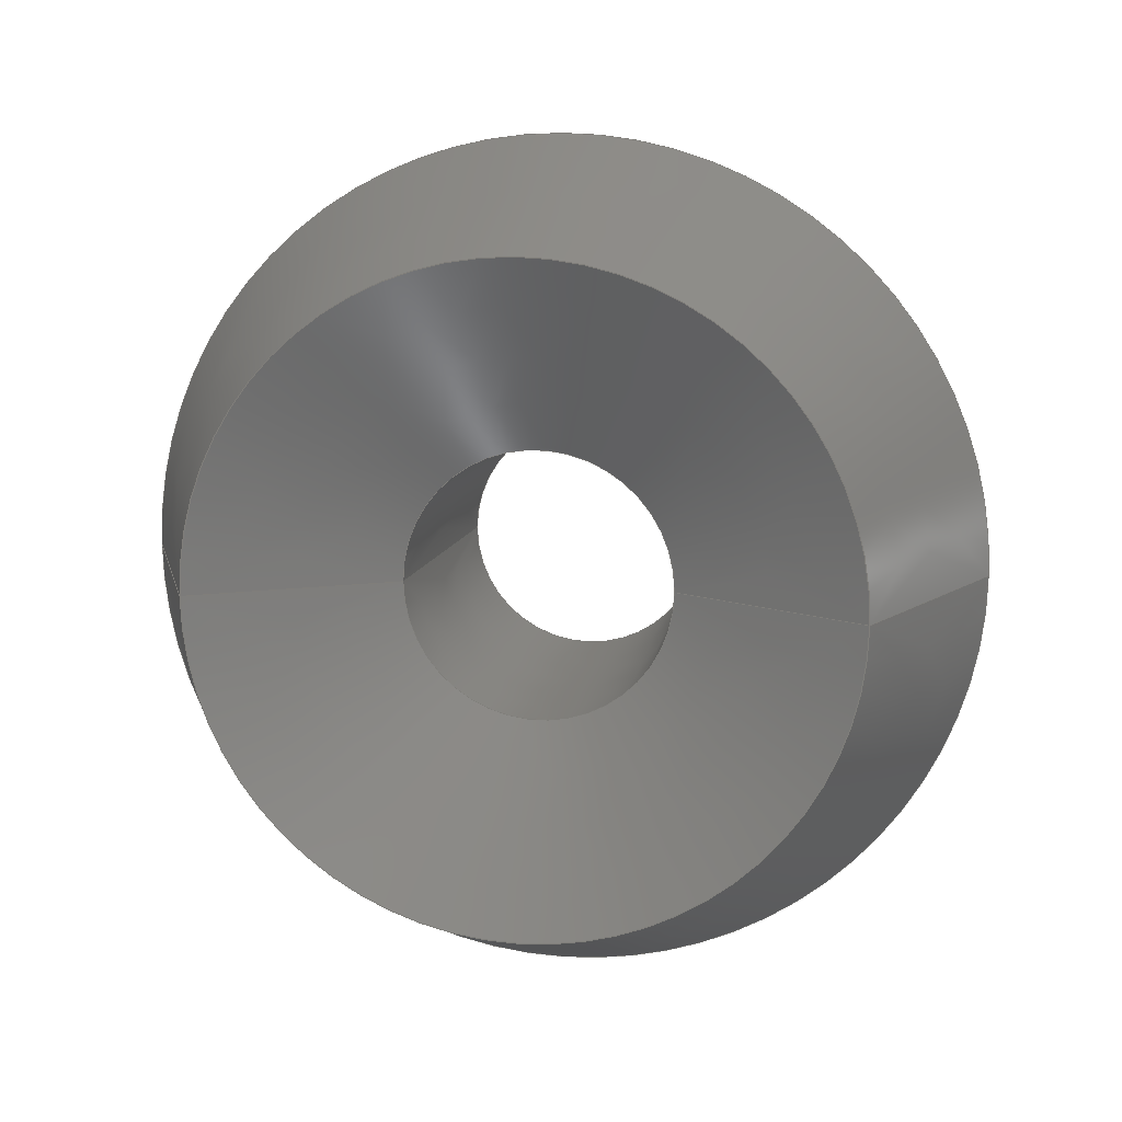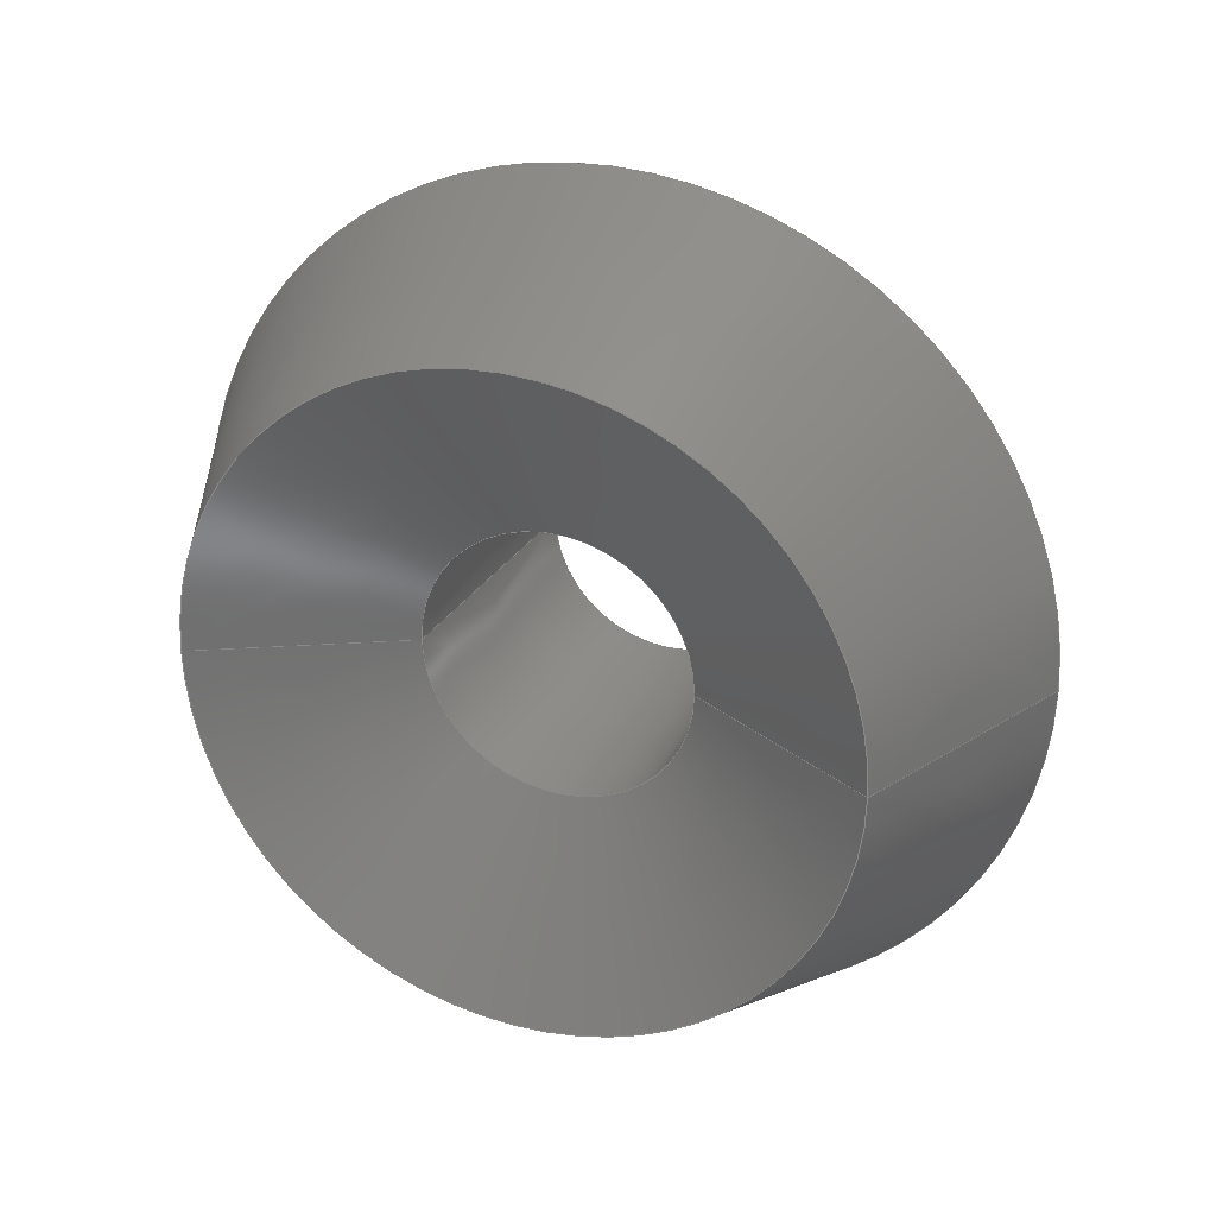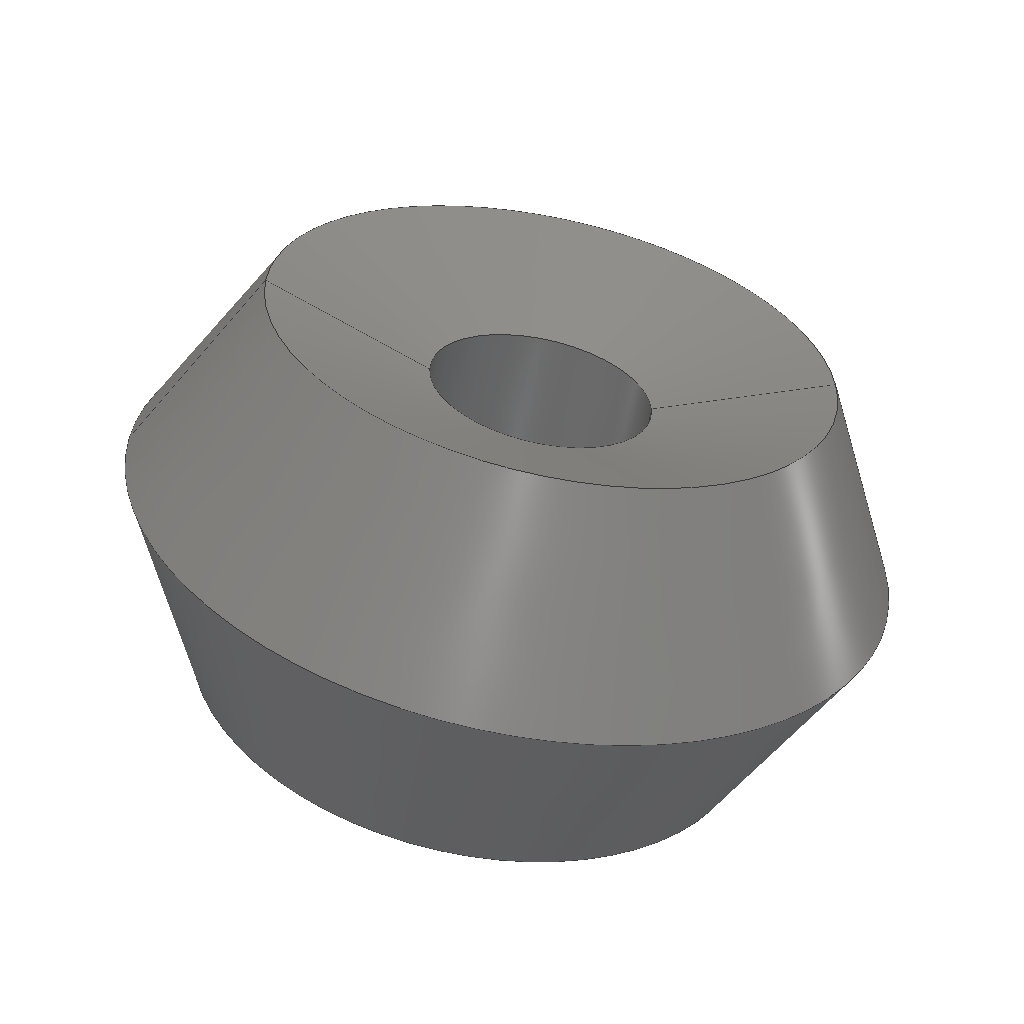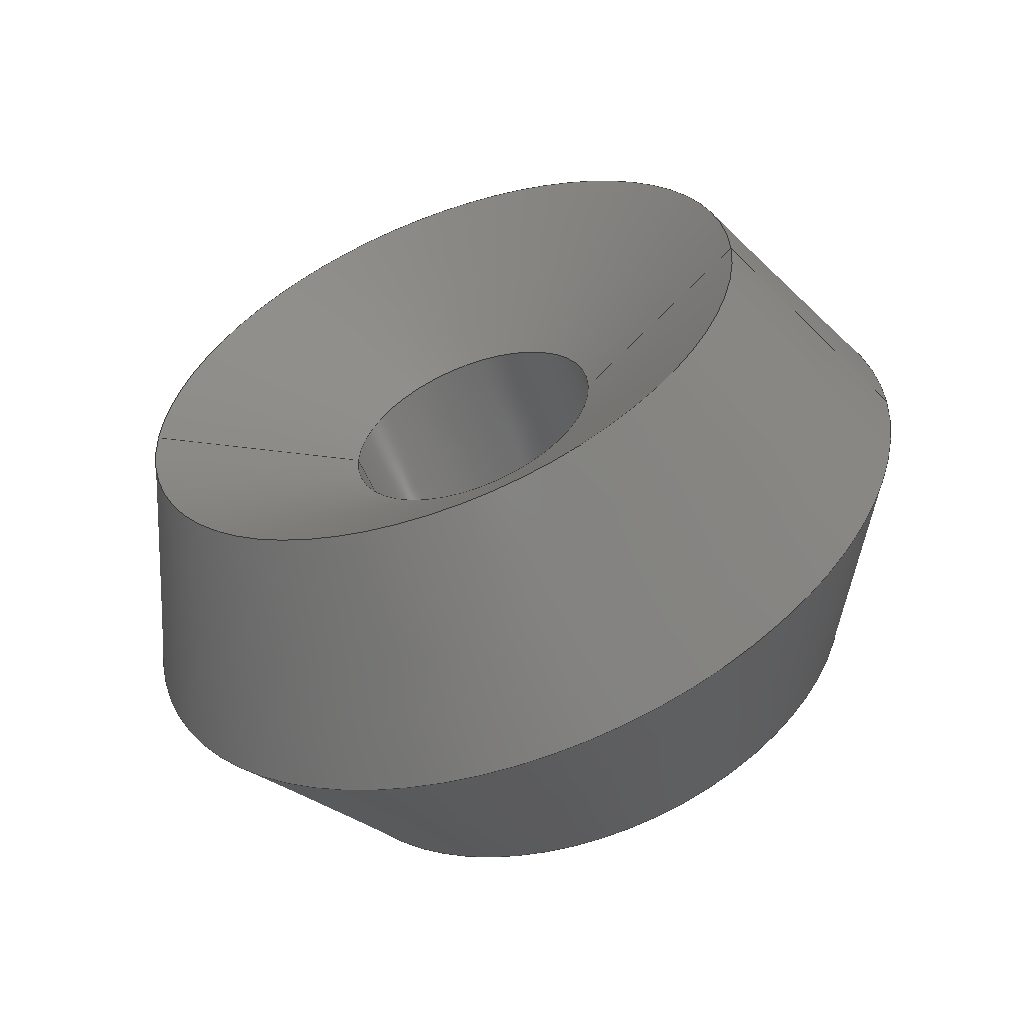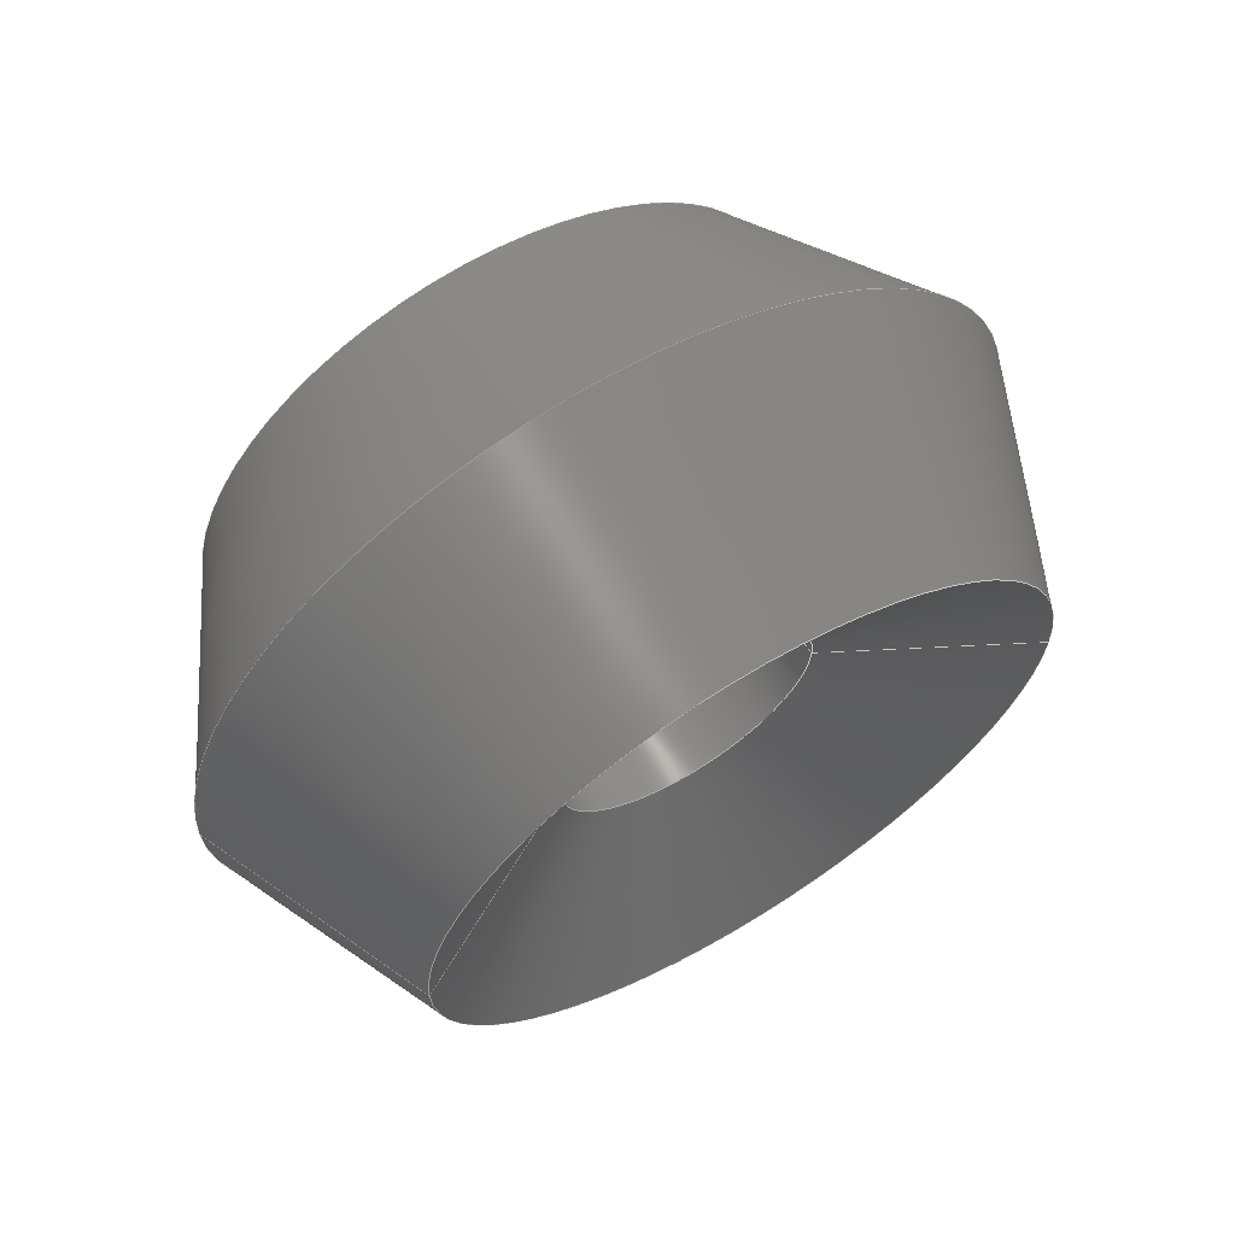
<metadata>
{"format":"step","ext":"stp","renderer":"f3d","projection":"perspective","resolution":1024,"background":"white","views":[{"elev":11.9,"azim":-79.3,"up":"+Z"},{"elev":28.0,"azim":-67.4,"up":"+Z"},{"elev":-59.1,"azim":78.5,"up":"+Z"},{"elev":-56.6,"azim":-69.4,"up":"+Z"},{"elev":64.8,"azim":-121.1,"up":"+Z"}]}
</metadata>
<code>
ISO-10303-21;
DATA;
#1=PRODUCT_CATEGORY_RELATIONSHIP('','',#3,#2);
#2=PRODUCT_RELATED_PRODUCT_CATEGORY('detail','',(#9));
#3=PRODUCT_CATEGORY('part','');
#4=SHAPE_DEFINITION_REPRESENTATION(#5,#166);
#5=PRODUCT_DEFINITION_SHAPE('','Shape',#6);
#6=PRODUCT_DEFINITION('','',#7,#8);
#7=PRODUCT_DEFINITION_FORMATION('part','',#9);
#8=PRODUCT_DEFINITION_CONTEXT('part definition',#12,'');
#9=PRODUCT('Part','','not specified',(#10));
#10=PRODUCT_CONTEXT('',#12,'mechanical');
#11=APPLICATION_PROTOCOL_DEFINITION('Draft International Standard',
'automotive_design',1997,#12);
#12=APPLICATION_CONTEXT('automotive design');
#13=MECHANICAL_DESIGN_GEOMETRIC_PRESENTATION_REPRESENTATION('',(#98),#285);
#14=SHAPE_REPRESENTATION_RELATIONSHIP('','',#166,#15);
#15=ADVANCED_BREP_SHAPE_REPRESENTATION('',(#188,#16),#285);
#16=MANIFOLD_SOLID_BREP('',#17);
#17=CLOSED_SHELL('',(#18,#19,#20,#21,#22,#23,#24,#25,#26,#27));
#18=ADVANCED_FACE('',(#28),#88,.F.);
#19=ADVANCED_FACE('',(#29),#89,.T.);
#20=ADVANCED_FACE('',(#30),#90,.T.);
#21=ADVANCED_FACE('',(#31),#91,.F.);
#22=ADVANCED_FACE('',(#32),#92,.F.);
#23=ADVANCED_FACE('',(#33),#93,.F.);
#24=ADVANCED_FACE('',(#34),#94,.T.);
#25=ADVANCED_FACE('',(#35),#95,.T.);
#26=ADVANCED_FACE('',(#36),#96,.F.);
#27=ADVANCED_FACE('',(#37),#97,.F.);
#28=FACE_OUTER_BOUND('',#38,.F.);
#29=FACE_OUTER_BOUND('',#39,.F.);
#30=FACE_OUTER_BOUND('',#40,.F.);
#31=FACE_OUTER_BOUND('',#41,.F.);
#32=FACE_OUTER_BOUND('',#42,.F.);
#33=FACE_OUTER_BOUND('',#43,.F.);
#34=FACE_OUTER_BOUND('',#44,.F.);
#35=FACE_OUTER_BOUND('',#45,.F.);
#36=FACE_OUTER_BOUND('',#46,.F.);
#37=FACE_OUTER_BOUND('',#47,.F.);
#38=EDGE_LOOP('',(#48,#49,#50,#51));
#39=EDGE_LOOP('',(#52,#53,#54,#55));
#40=EDGE_LOOP('',(#56,#57,#58,#59));
#41=EDGE_LOOP('',(#60,#61,#62,#63));
#42=EDGE_LOOP('',(#64,#65,#66,#67));
#43=EDGE_LOOP('',(#68,#69,#70,#71));
#44=EDGE_LOOP('',(#72,#73,#74,#75));
#45=EDGE_LOOP('',(#76,#77,#78,#79));
#46=EDGE_LOOP('',(#80,#81,#82,#83));
#47=EDGE_LOOP('',(#84,#85,#86,#87));
#48=ORIENTED_EDGE('',*,*,#126,.T.);
#49=ORIENTED_EDGE('',*,*,#132,.T.);
#50=ORIENTED_EDGE('',*,*,#130,.F.);
#51=ORIENTED_EDGE('',*,*,#131,.F.);
#52=ORIENTED_EDGE('',*,*,#126,.F.);
#53=ORIENTED_EDGE('',*,*,#133,.F.);
#54=ORIENTED_EDGE('',*,*,#127,.T.);
#55=ORIENTED_EDGE('',*,*,#134,.T.);
#56=ORIENTED_EDGE('',*,*,#127,.F.);
#57=ORIENTED_EDGE('',*,*,#135,.F.);
#58=ORIENTED_EDGE('',*,*,#128,.T.);
#59=ORIENTED_EDGE('',*,*,#136,.T.);
#60=ORIENTED_EDGE('',*,*,#128,.F.);
#61=ORIENTED_EDGE('',*,*,#137,.F.);
#62=ORIENTED_EDGE('',*,*,#129,.T.);
#63=ORIENTED_EDGE('',*,*,#138,.T.);
#64=ORIENTED_EDGE('',*,*,#129,.F.);
#65=ORIENTED_EDGE('',*,*,#139,.F.);
#66=ORIENTED_EDGE('',*,*,#130,.T.);
#67=ORIENTED_EDGE('',*,*,#140,.T.);
#68=ORIENTED_EDGE('',*,*,#131,.T.);
#69=ORIENTED_EDGE('',*,*,#145,.F.);
#70=ORIENTED_EDGE('',*,*,#132,.F.);
#71=ORIENTED_EDGE('',*,*,#141,.T.);
#72=ORIENTED_EDGE('',*,*,#133,.T.);
#73=ORIENTED_EDGE('',*,*,#141,.F.);
#74=ORIENTED_EDGE('',*,*,#134,.F.);
#75=ORIENTED_EDGE('',*,*,#142,.T.);
#76=ORIENTED_EDGE('',*,*,#135,.T.);
#77=ORIENTED_EDGE('',*,*,#142,.F.);
#78=ORIENTED_EDGE('',*,*,#136,.F.);
#79=ORIENTED_EDGE('',*,*,#143,.T.);
#80=ORIENTED_EDGE('',*,*,#137,.T.);
#81=ORIENTED_EDGE('',*,*,#143,.F.);
#82=ORIENTED_EDGE('',*,*,#138,.F.);
#83=ORIENTED_EDGE('',*,*,#144,.T.);
#84=ORIENTED_EDGE('',*,*,#139,.T.);
#85=ORIENTED_EDGE('',*,*,#144,.F.);
#86=ORIENTED_EDGE('',*,*,#140,.F.);
#87=ORIENTED_EDGE('',*,*,#145,.T.);
#88=CONICAL_SURFACE('',#178,16.42,1.079);
#89=CONICAL_SURFACE('',#179,40,0.4079);
#90=CONICAL_SURFACE('',#180,37.91,0.5009);
#91=CONICAL_SURFACE('',#181,15.01,1.22);
#92=CONICAL_SURFACE('',#182,15.01,0.04115);
#93=CONICAL_SURFACE('',#183,16.42,1.079);
#94=CONICAL_SURFACE('',#184,40,0.4079);
#95=CONICAL_SURFACE('',#185,37.91,0.5009);
#96=CONICAL_SURFACE('',#186,15.01,1.22);
#97=CONICAL_SURFACE('',#187,15.01,0.04115);
#98=STYLED_ITEM('',(#99),#16);
#99=PRESENTATION_STYLE_ASSIGNMENT((#100));
#100=SURFACE_STYLE_USAGE(.BOTH.,#101);
#101=SURFACE_SIDE_STYLE('',(#102));
#102=SURFACE_STYLE_FILL_AREA(#103);
#103=FILL_AREA_STYLE('',(#104));
#104=FILL_AREA_STYLE_COLOUR('',#105);
#105=COLOUR_RGB('Colour',0.6863,0.7765,0.8627);
#106=LINE('',#259,#116);
#107=LINE('',#260,#117);
#108=LINE('',#261,#118);
#109=LINE('',#262,#119);
#110=LINE('',#263,#120);
#111=LINE('',#264,#121);
#112=LINE('',#265,#122);
#113=LINE('',#266,#123);
#114=LINE('',#267,#124);
#115=LINE('',#268,#125);
#116=VECTOR('',#201,26.75);
#117=VECTOR('',#202,26.75);
#118=VECTOR('',#203,31.36);
#119=VECTOR('',#204,31.36);
#120=VECTOR('',#205,30.25);
#121=VECTOR('',#206,30.25);
#122=VECTOR('',#207,24.38);
#123=VECTOR('',#208,24.38);
#124=VECTOR('',#209,34.33);
#125=VECTOR('',#210,34.33);
#126=EDGE_CURVE('',#165,#164,#146,.T.);
#127=EDGE_CURVE('',#163,#162,#147,.T.);
#128=EDGE_CURVE('',#161,#160,#148,.T.);
#129=EDGE_CURVE('',#159,#158,#149,.T.);
#130=EDGE_CURVE('',#157,#156,#150,.T.);
#131=EDGE_CURVE('',#165,#157,#106,.T.);
#132=EDGE_CURVE('',#164,#156,#107,.T.);
#133=EDGE_CURVE('',#163,#165,#108,.T.);
#134=EDGE_CURVE('',#162,#164,#109,.T.);
#135=EDGE_CURVE('',#161,#163,#110,.T.);
#136=EDGE_CURVE('',#160,#162,#111,.T.);
#137=EDGE_CURVE('',#159,#161,#112,.T.);
#138=EDGE_CURVE('',#158,#160,#113,.T.);
#139=EDGE_CURVE('',#157,#159,#114,.T.);
#140=EDGE_CURVE('',#156,#158,#115,.T.);
#141=EDGE_CURVE('',#164,#165,#151,.T.);
#142=EDGE_CURVE('',#162,#163,#152,.T.);
#143=EDGE_CURVE('',#160,#161,#153,.T.);
#144=EDGE_CURVE('',#158,#159,#154,.T.);
#145=EDGE_CURVE('',#156,#157,#155,.T.);
#146=CIRCLE('',#168,40);
#147=CIRCLE('',#169,52.44);
#148=CIRCLE('',#170,37.91);
#149=CIRCLE('',#171,15.01);
#150=CIRCLE('',#172,16.42);
#151=CIRCLE('',#173,40);
#152=CIRCLE('',#174,52.44);
#153=CIRCLE('',#175,37.91);
#154=CIRCLE('',#176,15.01);
#155=CIRCLE('',#177,16.42);
#156=VERTEX_POINT('',#244);
#157=VERTEX_POINT('',#245);
#158=VERTEX_POINT('',#246);
#159=VERTEX_POINT('',#247);
#160=VERTEX_POINT('',#248);
#161=VERTEX_POINT('',#249);
#162=VERTEX_POINT('',#250);
#163=VERTEX_POINT('',#251);
#164=VERTEX_POINT('',#252);
#165=VERTEX_POINT('',#253);
#166=SHAPE_REPRESENTATION('',(#167),#285);
#167=AXIS2_PLACEMENT_3D('',#243,#189,#190);
#168=AXIS2_PLACEMENT_3D('',#254,#191,#192);
#169=AXIS2_PLACEMENT_3D('',#255,#193,#194);
#170=AXIS2_PLACEMENT_3D('',#256,#195,#196);
#171=AXIS2_PLACEMENT_3D('',#257,#197,#198);
#172=AXIS2_PLACEMENT_3D('',#258,#199,#200);
#173=AXIS2_PLACEMENT_3D('',#269,#211,#212);
#174=AXIS2_PLACEMENT_3D('',#270,#213,#214);
#175=AXIS2_PLACEMENT_3D('',#271,#215,#216);
#176=AXIS2_PLACEMENT_3D('',#272,#217,#218);
#177=AXIS2_PLACEMENT_3D('',#273,#219,#220);
#178=AXIS2_PLACEMENT_3D('',#274,#222,#221);
#179=AXIS2_PLACEMENT_3D('',#275,#224,#223);
#180=AXIS2_PLACEMENT_3D('',#276,#226,#225);
#181=AXIS2_PLACEMENT_3D('',#277,#228,#227);
#182=AXIS2_PLACEMENT_3D('',#278,#230,#229);
#183=AXIS2_PLACEMENT_3D('',#279,#232,#231);
#184=AXIS2_PLACEMENT_3D('',#280,#234,#233);
#185=AXIS2_PLACEMENT_3D('',#281,#236,#235);
#186=AXIS2_PLACEMENT_3D('',#282,#238,#237);
#187=AXIS2_PLACEMENT_3D('',#283,#240,#239);
#188=AXIS2_PLACEMENT_3D('',#284,#241,#242);
#189=DIRECTION('',(0,0,1));
#190=DIRECTION('',(1,0,0));
#191=DIRECTION('',(1,0,0));
#192=DIRECTION('',(0,-1,0));
#193=DIRECTION('',(1,0,0));
#194=DIRECTION('',(0,-1,0));
#195=DIRECTION('',(1,0,0));
#196=DIRECTION('',(0,-1,0));
#197=DIRECTION('',(1,0,0));
#198=DIRECTION('',(0,-1,0));
#199=DIRECTION('',(1,0,0));
#200=DIRECTION('',(0,-1,0));
#201=DIRECTION('',(0.4725,0.8813,0));
#202=DIRECTION('',(0.4725,-0.8813,0));
#203=DIRECTION('',(-0.918,0.3967,0));
#204=DIRECTION('',(-0.918,-0.3967,0));
#205=DIRECTION('',(-0.8771,-0.4803,0));
#206=DIRECTION('',(-0.8771,0.4803,0));
#207=DIRECTION('',(0.3434,-0.9392,0));
#208=DIRECTION('',(0.3434,0.9392,0));
#209=DIRECTION('',(0.9992,0.04114,0));
#210=DIRECTION('',(0.9992,-0.04114,0));
#211=DIRECTION('',(1,0,0));
#212=DIRECTION('',(0,1,0));
#213=DIRECTION('',(1,0,0));
#214=DIRECTION('',(0,1,0));
#215=DIRECTION('',(1,0,0));
#216=DIRECTION('',(0,1,0));
#217=DIRECTION('',(1,0,0));
#218=DIRECTION('',(0,1,0));
#219=DIRECTION('',(1,0,0));
#220=DIRECTION('',(0,1,0));
#221=DIRECTION('',(0,-1,0));
#222=DIRECTION('',(-1,0,0));
#223=DIRECTION('',(0,-1,0));
#224=DIRECTION('',(1,0,0));
#225=DIRECTION('',(0,-1,0));
#226=DIRECTION('',(-1,0,0));
#227=DIRECTION('',(0,-1,0));
#228=DIRECTION('',(1,0,0));
#229=DIRECTION('',(0,-1,0));
#230=DIRECTION('',(-1,0,0));
#231=DIRECTION('',(0,1,0));
#232=DIRECTION('',(-1,0,0));
#233=DIRECTION('',(0,1,0));
#234=DIRECTION('',(1,0,0));
#235=DIRECTION('',(0,1,0));
#236=DIRECTION('',(-1,0,0));
#237=DIRECTION('',(0,1,0));
#238=DIRECTION('',(1,0,0));
#239=DIRECTION('',(0,1,0));
#240=DIRECTION('',(-1,0,0));
#241=DIRECTION('',(0,0,1));
#242=DIRECTION('',(1,0,0));
#243=CARTESIAN_POINT('',(0,0,0));
#244=CARTESIAN_POINT('',(22.64,16.42,0));
#245=CARTESIAN_POINT('',(22.64,-16.42,0));
#246=CARTESIAN_POINT('',(56.94,15.01,0));
#247=CARTESIAN_POINT('',(56.94,-15.01,0));
#248=CARTESIAN_POINT('',(65.32,37.91,0));
#249=CARTESIAN_POINT('',(65.32,-37.91,0));
#250=CARTESIAN_POINT('',(38.78,52.44,0));
#251=CARTESIAN_POINT('',(38.78,-52.44,0));
#252=CARTESIAN_POINT('',(10,40,0));
#253=CARTESIAN_POINT('',(10,-40,0));
#254=CARTESIAN_POINT('',(10,0,0));
#255=CARTESIAN_POINT('',(38.78,0,0));
#256=CARTESIAN_POINT('',(65.32,0,0));
#257=CARTESIAN_POINT('',(56.94,0,0));
#258=CARTESIAN_POINT('',(22.64,0,0));
#259=CARTESIAN_POINT('',(10,-40,0));
#260=CARTESIAN_POINT('',(10,40,0));
#261=CARTESIAN_POINT('',(38.78,-52.44,0));
#262=CARTESIAN_POINT('',(38.78,52.44,0));
#263=CARTESIAN_POINT('',(65.32,-37.91,0));
#264=CARTESIAN_POINT('',(65.32,37.91,0));
#265=CARTESIAN_POINT('',(56.94,-15.01,0));
#266=CARTESIAN_POINT('',(56.94,15.01,0));
#267=CARTESIAN_POINT('',(22.64,-16.42,0));
#268=CARTESIAN_POINT('',(22.64,16.42,0));
#269=CARTESIAN_POINT('',(10,0,0));
#270=CARTESIAN_POINT('',(38.78,0,0));
#271=CARTESIAN_POINT('',(65.32,0,0));
#272=CARTESIAN_POINT('',(56.94,0,0));
#273=CARTESIAN_POINT('',(22.64,0,0));
#274=CARTESIAN_POINT('',(22.64,0,0));
#275=CARTESIAN_POINT('',(10,0,0));
#276=CARTESIAN_POINT('',(65.32,0,0));
#277=CARTESIAN_POINT('',(56.94,0,0));
#278=CARTESIAN_POINT('',(56.94,0,0));
#279=CARTESIAN_POINT('',(22.64,0,0));
#280=CARTESIAN_POINT('',(10,0,0));
#281=CARTESIAN_POINT('',(65.32,0,0));
#282=CARTESIAN_POINT('',(56.94,0,0));
#283=CARTESIAN_POINT('',(56.94,0,0));
#284=CARTESIAN_POINT('',(0,0,0));
#285=(
GEOMETRIC_REPRESENTATION_CONTEXT(3)
GLOBAL_UNCERTAINTY_ASSIGNED_CONTEXT((#286))
GLOBAL_UNIT_ASSIGNED_CONTEXT((#289,#288,#287))
REPRESENTATION_CONTEXT('','')
);
#286=UNCERTAINTY_MEASURE_WITH_UNIT(LENGTH_MEASURE(0.001),#289,'TOL_CRV',
'CONFUSED CURVE UNCERTAINTY');
#287=(
NAMED_UNIT(*)
SI_UNIT($,.STERADIAN.)
SOLID_ANGLE_UNIT()
);
#288=(
NAMED_UNIT(*)
PLANE_ANGLE_UNIT()
SI_UNIT($,.RADIAN.)
);
#289=(
LENGTH_UNIT()
NAMED_UNIT(*)
SI_UNIT(.MILLI.,.METRE.)
);
ENDSEC;
END-ISO-10303-21;

</code>
